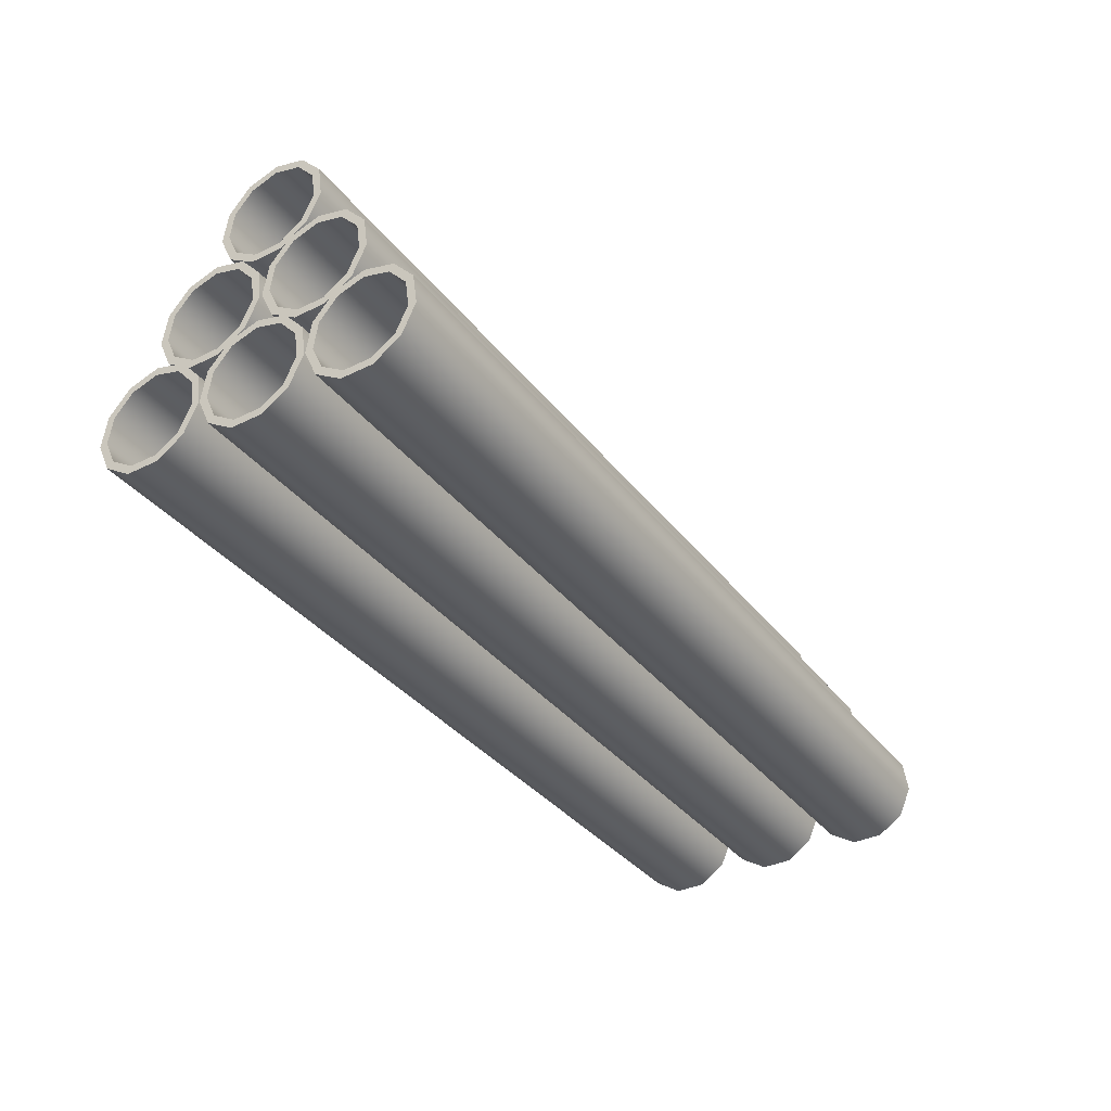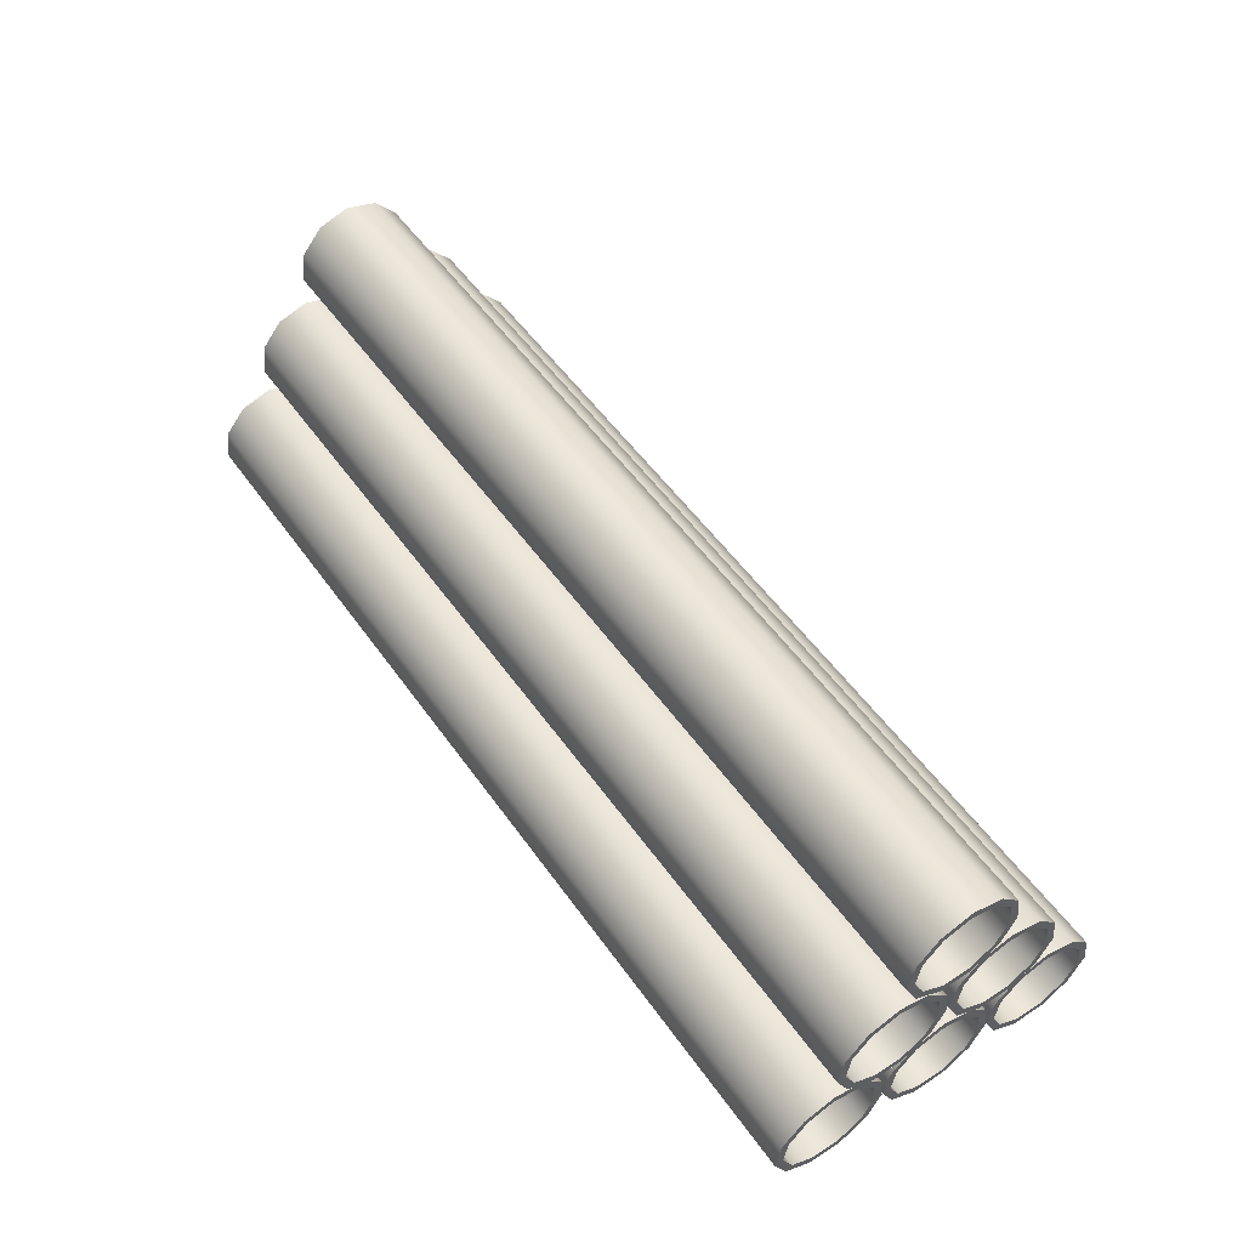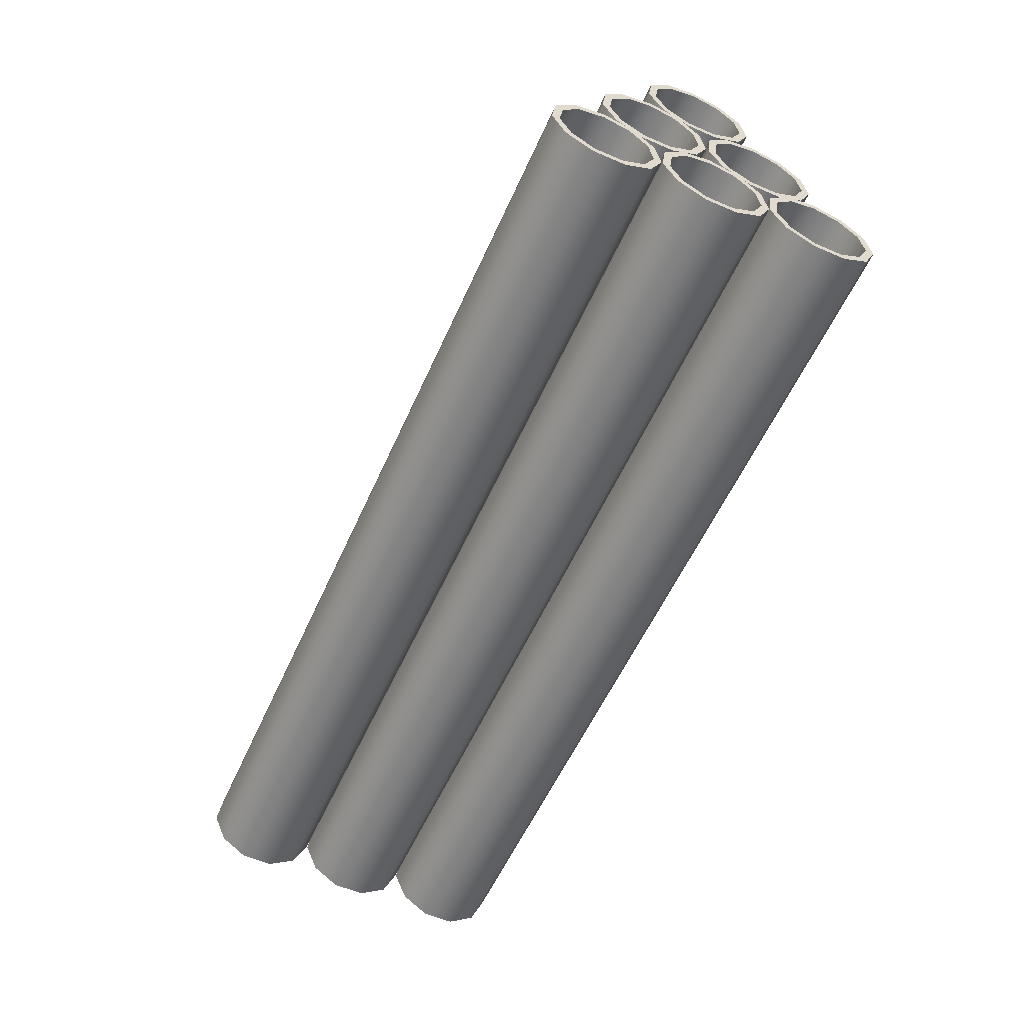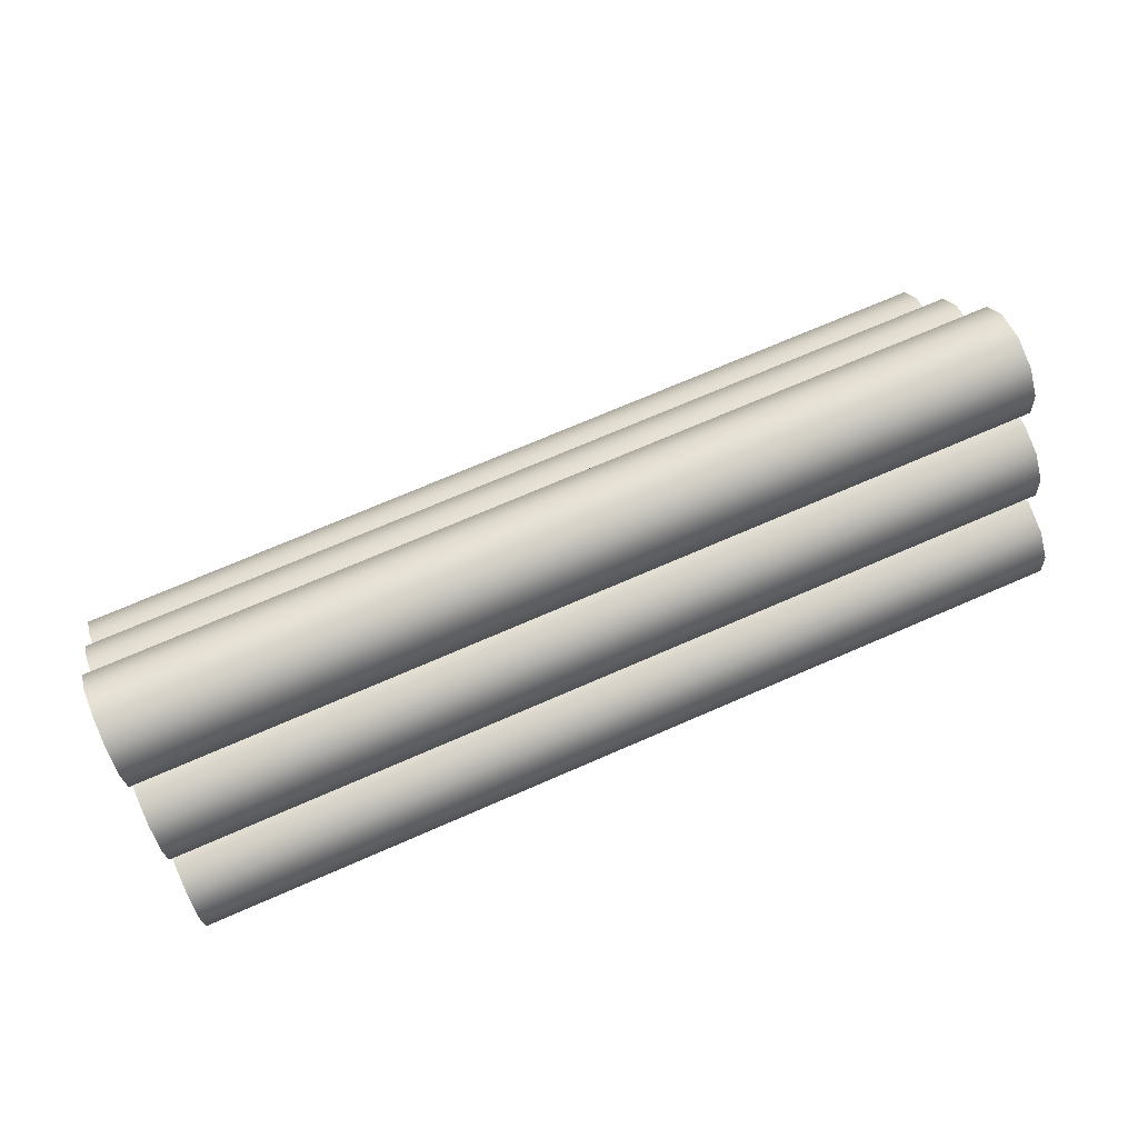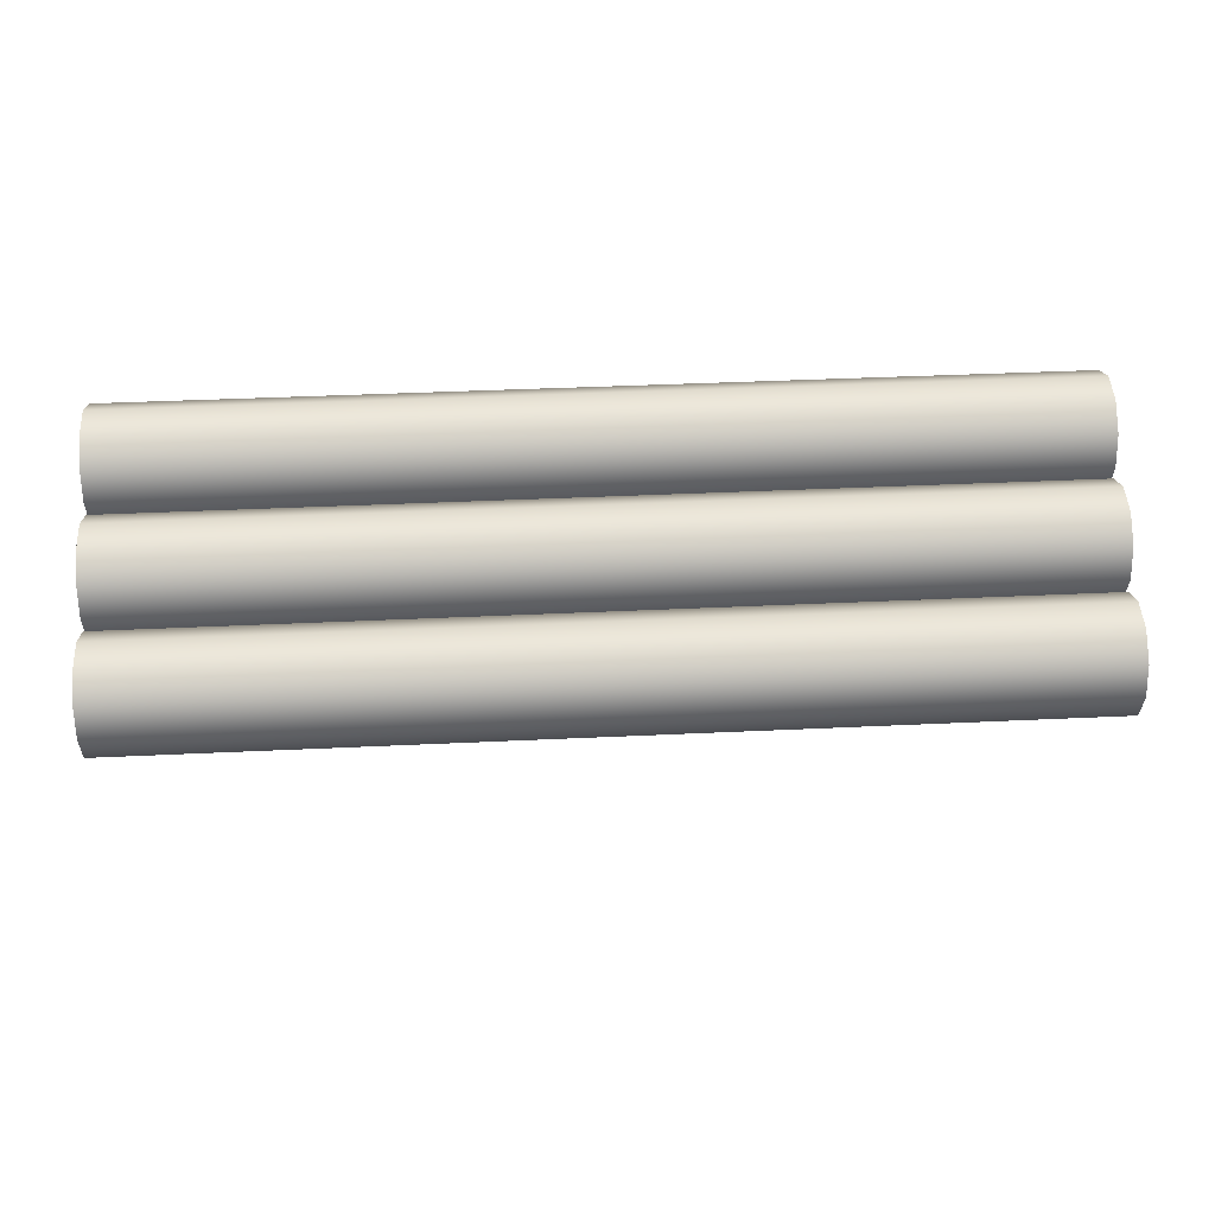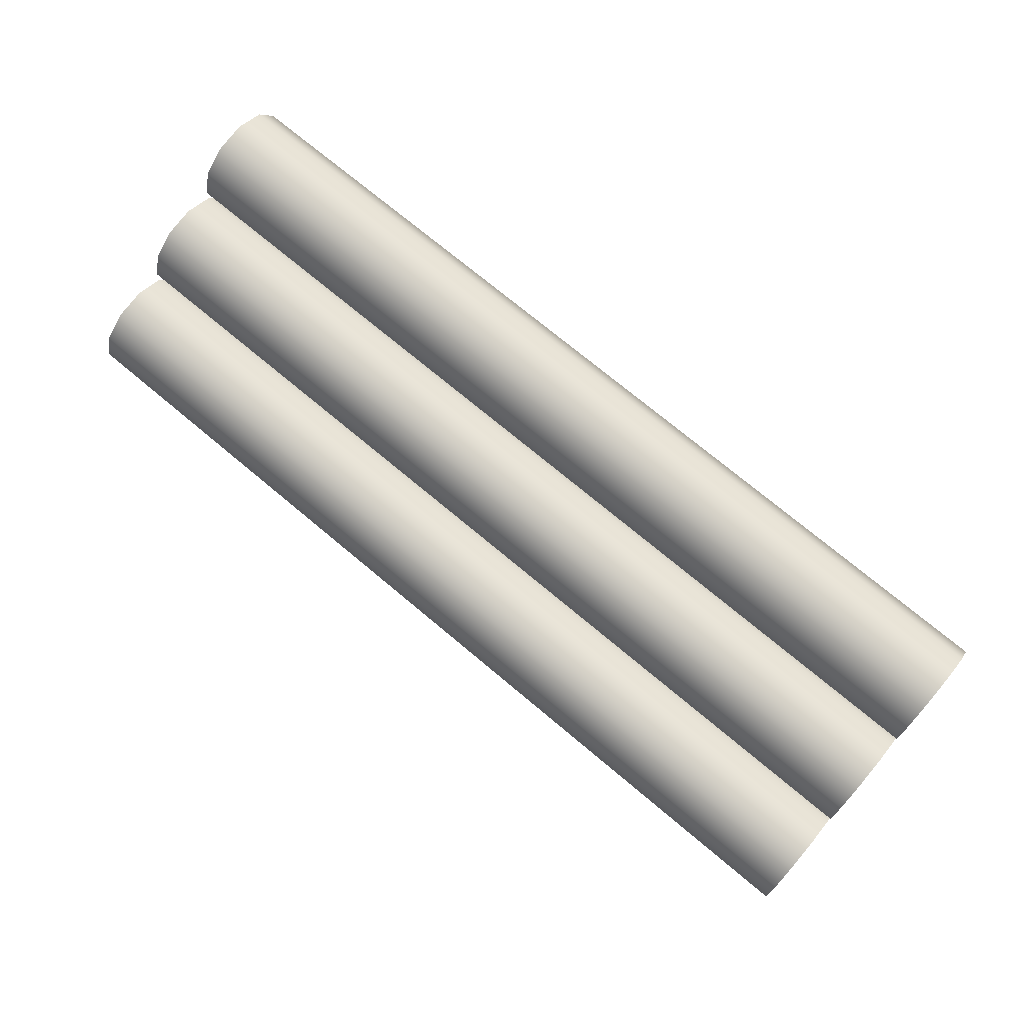
<metadata>
{"format":"obj","ext":"obj","renderer":"f3d","projection":"perspective","resolution":1024,"background":"white","views":[{"elev":-35.9,"azim":-57.3,"up":"+Y"},{"elev":53.5,"azim":-124.6,"up":"+Y"},{"elev":-57.5,"azim":65.9,"up":"+Y"},{"elev":72.6,"azim":-23.4,"up":"+Y"},{"elev":40.8,"azim":176.7,"up":"+Z"},{"elev":72.9,"azim":-140.0,"up":"+Z"}]}
</metadata>
<code>
g default
v 28.04 2.549 0
v 28.04 2.37 -0.6104
v 28.04 1.889 -1.027
v 28.04 1.259 -1.117
v 28.04 0.6805 -0.8532
v 28.04 0.3366 -0.3181
v 28.04 0.3366 0.3181
v 28.04 0.6805 0.8532
v 28.04 1.259 1.117
v 28.04 1.889 1.027
v 28.04 2.369 0.6104
v 6.306 2.549 0
v 6.306 2.369 -0.6104
v 6.306 1.889 -1.027
v 6.305 1.259 -1.117
v 6.305 0.6805 -0.8532
v 6.305 0.3366 -0.3181
v 6.305 0.3366 0.3181
v 6.305 0.6805 0.8532
v 6.305 1.259 1.117
v 6.306 1.889 1.027
v 6.306 2.369 0.6104
v 6.305 2.736 0
v 6.305 2.527 -0.7115
v 6.305 1.966 -1.197
v 6.305 1.233 -1.303
v 6.305 0.558 -0.9946
v 6.305 0.1571 -0.3708
v 6.305 0.1571 0.3708
v 6.305 0.558 0.9946
v 6.305 1.233 1.303
v 6.305 1.966 1.197
v 6.305 2.527 0.7115
v 28.04 2.736 0
v 28.04 2.527 -0.7115
v 28.04 1.966 -1.197
v 28.04 1.233 -1.303
v 28.04 0.558 -0.9946
v 28.04 0.1571 -0.3708
v 28.04 0.1571 0.3708
v 28.04 0.558 0.9946
v 28.04 1.233 1.303
v 28.04 1.966 1.197
v 28.04 2.527 0.7115
v 28.04 4.727 -1.298
v 28.04 4.548 -1.908
v 28.04 4.067 -2.324
v 28.04 3.438 -2.415
v 28.04 2.859 -2.151
v 28.04 2.515 -1.616
v 28.04 2.515 -0.9796
v 28.04 2.859 -0.4444
v 28.04 3.438 -0.1802
v 28.04 4.067 -0.2707
v 28.04 4.548 -0.6873
v 6.306 4.727 -1.298
v 6.306 4.548 -1.908
v 6.306 4.067 -2.324
v 6.305 3.438 -2.415
v 6.305 2.859 -2.151
v 6.305 2.515 -1.616
v 6.305 2.515 -0.9796
v 6.305 2.859 -0.4444
v 6.305 3.438 -0.1802
v 6.306 4.067 -0.2707
v 6.306 4.548 -0.6873
v 6.305 4.914 -1.298
v 6.305 4.705 -2.009
v 6.305 4.145 -2.495
v 6.305 3.411 -2.6
v 6.305 2.736 -2.292
v 6.305 2.336 -1.668
v 6.305 2.336 -0.9268
v 6.305 2.736 -0.303
v 6.305 3.411 0.005005
v 6.305 4.145 -0.1005
v 6.305 4.705 -0.5861
v 28.04 4.914 -1.298
v 28.04 4.705 -2.009
v 28.04 4.145 -2.495
v 28.04 3.411 -2.6
v 28.04 2.736 -2.292
v 28.04 2.336 -1.668
v 28.04 2.336 -0.9268
v 28.04 2.736 -0.303
v 28.04 3.411 0.005005
v 28.04 4.145 -0.1005
v 28.04 4.705 -0.5861
v 28.04 2.549 -2.632
v 28.04 2.37 -3.242
v 28.04 1.889 -3.659
v 28.04 1.259 -3.749
v 28.04 0.6805 -3.485
v 28.04 0.3366 -2.95
v 28.04 0.3366 -2.314
v 28.04 0.6805 -1.779
v 28.04 1.259 -1.515
v 28.04 1.889 -1.605
v 28.04 2.369 -2.022
v 6.306 2.549 -2.632
v 6.306 2.369 -3.242
v 6.306 1.889 -3.659
v 6.305 1.259 -3.749
v 6.305 0.6805 -3.485
v 6.305 0.3366 -2.95
v 6.305 0.3366 -2.314
v 6.305 0.6805 -1.779
v 6.305 1.259 -1.515
v 6.306 1.889 -1.605
v 6.306 2.369 -2.022
v 6.305 2.736 -2.632
v 6.305 2.527 -3.343
v 6.305 1.966 -3.829
v 6.305 1.233 -3.935
v 6.305 0.558 -3.627
v 6.305 0.1571 -3.003
v 6.305 0.1571 -2.261
v 6.305 0.558 -1.637
v 6.305 1.233 -1.329
v 6.305 1.966 -1.435
v 6.305 2.527 -1.92
v 28.04 2.736 -2.632
v 28.04 2.527 -3.343
v 28.04 1.966 -3.829
v 28.04 1.233 -3.935
v 28.04 0.558 -3.627
v 28.04 0.1571 -3.003
v 28.04 0.1571 -2.261
v 28.04 0.558 -1.637
v 28.04 1.233 -1.329
v 28.04 1.966 -1.435
v 28.04 2.527 -1.92
v 28.04 2.549 -5.258
v 28.04 2.37 -5.869
v 28.04 1.889 -6.285
v 28.04 1.259 -6.376
v 28.04 0.6805 -6.111
v 28.04 0.3366 -5.576
v 28.04 0.3366 -4.94
v 28.04 0.6805 -4.405
v 28.04 1.259 -4.141
v 28.04 1.889 -4.231
v 28.04 2.369 -4.648
v 6.306 2.549 -5.258
v 6.306 2.369 -5.869
v 6.306 1.889 -6.285
v 6.305 1.259 -6.376
v 6.305 0.6805 -6.111
v 6.305 0.3366 -5.576
v 6.305 0.3366 -4.94
v 6.305 0.6805 -4.405
v 6.305 1.259 -4.141
v 6.306 1.889 -4.231
v 6.306 2.369 -4.648
v 6.305 2.736 -5.258
v 6.305 2.527 -5.97
v 6.305 1.966 -6.455
v 6.305 1.233 -6.561
v 6.305 0.558 -6.253
v 6.305 0.1571 -5.629
v 6.305 0.1571 -4.888
v 6.305 0.558 -4.264
v 6.305 1.233 -3.956
v 6.305 1.966 -4.061
v 6.305 2.527 -4.547
v 28.04 2.736 -5.258
v 28.04 2.527 -5.97
v 28.04 1.966 -6.455
v 28.04 1.233 -6.561
v 28.04 0.558 -6.253
v 28.04 0.1571 -5.629
v 28.04 0.1571 -4.888
v 28.04 0.558 -4.264
v 28.04 1.233 -3.956
v 28.04 1.966 -4.061
v 28.04 2.527 -4.547
v 28.04 4.703 -3.965
v 28.04 4.524 -4.576
v 28.04 4.043 -4.992
v 28.04 3.414 -5.083
v 28.04 2.835 -4.818
v 28.04 2.491 -4.283
v 28.04 2.491 -3.647
v 28.04 2.835 -3.112
v 28.04 3.414 -2.848
v 28.04 4.043 -2.938
v 28.04 4.524 -3.355
v 6.306 4.703 -3.965
v 6.306 4.524 -4.576
v 6.306 4.043 -4.992
v 6.305 3.414 -5.083
v 6.305 2.835 -4.818
v 6.305 2.491 -4.283
v 6.305 2.491 -3.647
v 6.305 2.835 -3.112
v 6.305 3.414 -2.848
v 6.306 4.043 -2.938
v 6.306 4.524 -3.355
v 6.305 4.89 -3.965
v 6.305 4.681 -4.677
v 6.305 4.121 -5.162
v 6.305 3.387 -5.268
v 6.305 2.712 -4.96
v 6.305 2.312 -4.336
v 6.305 2.312 -3.594
v 6.305 2.712 -2.971
v 6.305 3.387 -2.663
v 6.305 4.121 -2.768
v 6.305 4.681 -3.254
v 28.04 4.89 -3.965
v 28.04 4.681 -4.677
v 28.04 4.121 -5.162
v 28.04 3.387 -5.268
v 28.04 2.712 -4.96
v 28.04 2.312 -4.336
v 28.04 2.312 -3.594
v 28.04 2.712 -2.971
v 28.04 3.387 -2.663
v 28.04 4.121 -2.768
v 28.04 4.681 -3.254
v 28.04 6.914 -2.617
v 28.04 6.735 -3.227
v 28.04 6.254 -3.644
v 28.04 5.624 -3.734
v 28.04 5.046 -3.47
v 28.04 4.702 -2.935
v 28.04 4.702 -2.299
v 28.04 5.046 -1.764
v 28.04 5.624 -1.5
v 28.04 6.254 -1.59
v 28.04 6.735 -2.007
v 6.306 6.914 -2.617
v 6.306 6.735 -3.227
v 6.306 6.254 -3.644
v 6.305 5.624 -3.734
v 6.305 5.046 -3.47
v 6.305 4.702 -2.935
v 6.305 4.702 -2.299
v 6.305 5.046 -1.764
v 6.305 5.624 -1.5
v 6.306 6.254 -1.59
v 6.306 6.735 -2.007
v 6.305 7.101 -2.617
v 6.305 6.892 -3.328
v 6.305 6.332 -3.814
v 6.305 5.598 -3.92
v 6.305 4.923 -3.612
v 6.305 4.522 -2.988
v 6.305 4.522 -2.246
v 6.305 4.923 -1.622
v 6.305 5.598 -1.314
v 6.305 6.332 -1.42
v 6.305 6.892 -1.906
v 28.04 7.101 -2.617
v 28.04 6.892 -3.328
v 28.04 6.332 -3.814
v 28.04 5.598 -3.92
v 28.04 4.923 -3.612
v 28.04 4.522 -2.988
v 28.04 4.522 -2.246
v 28.04 4.923 -1.622
v 28.04 5.598 -1.314
v 28.04 6.332 -1.42
v 28.04 6.892 -1.906
g putki7
f 2 1 12 13
f 3 2 13 14
f 4 3 14 15
f 5 4 15 16
f 6 5 16 17
f 7 6 17 18
f 8 7 18 19
f 9 8 19 20
f 10 9 20 21
f 11 10 21 22
f 1 11 22 12
f 13 12 23 24
f 14 13 24 25
f 15 14 25 26
f 16 15 26 27
f 17 16 27 28
f 18 17 28 29
f 19 18 29 30
f 20 19 30 31
f 21 20 31 32
f 22 21 32 33
f 12 22 33 23
f 24 23 34 35
f 25 24 35 36
f 26 25 36 37
f 27 26 37 38
f 28 27 38 39
f 29 28 39 40
f 30 29 40 41
f 31 30 41 42
f 32 31 42 43
f 33 32 43 44
f 23 33 44 34
f 35 34 1 2
f 36 35 2 3
f 37 36 3 4
f 38 37 4 5
f 39 38 5 6
f 40 39 6 7
f 41 40 7 8
f 42 41 8 9
f 43 42 9 10
f 44 43 10 11
f 34 44 11 1
f 46 45 56 57
f 47 46 57 58
f 48 47 58 59
f 49 48 59 60
f 50 49 60 61
f 51 50 61 62
f 52 51 62 63
f 53 52 63 64
f 54 53 64 65
f 55 54 65 66
f 45 55 66 56
f 57 56 67 68
f 58 57 68 69
f 59 58 69 70
f 60 59 70 71
f 61 60 71 72
f 62 61 72 73
f 63 62 73 74
f 64 63 74 75
f 65 64 75 76
f 66 65 76 77
f 56 66 77 67
f 68 67 78 79
f 69 68 79 80
f 70 69 80 81
f 71 70 81 82
f 72 71 82 83
f 73 72 83 84
f 74 73 84 85
f 75 74 85 86
f 76 75 86 87
f 77 76 87 88
f 67 77 88 78
f 79 78 45 46
f 80 79 46 47
f 81 80 47 48
f 82 81 48 49
f 83 82 49 50
f 84 83 50 51
f 85 84 51 52
f 86 85 52 53
f 87 86 53 54
f 88 87 54 55
f 78 88 55 45
f 90 89 100 101
f 91 90 101 102
f 92 91 102 103
f 93 92 103 104
f 94 93 104 105
f 95 94 105 106
f 96 95 106 107
f 97 96 107 108
f 98 97 108 109
f 99 98 109 110
f 89 99 110 100
f 101 100 111 112
f 102 101 112 113
f 103 102 113 114
f 104 103 114 115
f 105 104 115 116
f 106 105 116 117
f 107 106 117 118
f 108 107 118 119
f 109 108 119 120
f 110 109 120 121
f 100 110 121 111
f 112 111 122 123
f 113 112 123 124
f 114 113 124 125
f 115 114 125 126
f 116 115 126 127
f 117 116 127 128
f 118 117 128 129
f 119 118 129 130
f 120 119 130 131
f 121 120 131 132
f 111 121 132 122
f 123 122 89 90
f 124 123 90 91
f 125 124 91 92
f 126 125 92 93
f 127 126 93 94
f 128 127 94 95
f 129 128 95 96
f 130 129 96 97
f 131 130 97 98
f 132 131 98 99
f 122 132 99 89
f 134 133 144 145
f 135 134 145 146
f 136 135 146 147
f 137 136 147 148
f 138 137 148 149
f 139 138 149 150
f 140 139 150 151
f 141 140 151 152
f 142 141 152 153
f 143 142 153 154
f 133 143 154 144
f 145 144 155 156
f 146 145 156 157
f 147 146 157 158
f 148 147 158 159
f 149 148 159 160
f 150 149 160 161
f 151 150 161 162
f 152 151 162 163
f 153 152 163 164
f 154 153 164 165
f 144 154 165 155
f 156 155 166 167
f 157 156 167 168
f 158 157 168 169
f 159 158 169 170
f 160 159 170 171
f 161 160 171 172
f 162 161 172 173
f 163 162 173 174
f 164 163 174 175
f 165 164 175 176
f 155 165 176 166
f 167 166 133 134
f 168 167 134 135
f 169 168 135 136
f 170 169 136 137
f 171 170 137 138
f 172 171 138 139
f 173 172 139 140
f 174 173 140 141
f 175 174 141 142
f 176 175 142 143
f 166 176 143 133
f 178 177 188 189
f 179 178 189 190
f 180 179 190 191
f 181 180 191 192
f 182 181 192 193
f 183 182 193 194
f 184 183 194 195
f 185 184 195 196
f 186 185 196 197
f 187 186 197 198
f 177 187 198 188
f 189 188 199 200
f 190 189 200 201
f 191 190 201 202
f 192 191 202 203
f 193 192 203 204
f 194 193 204 205
f 195 194 205 206
f 196 195 206 207
f 197 196 207 208
f 198 197 208 209
f 188 198 209 199
f 200 199 210 211
f 201 200 211 212
f 202 201 212 213
f 203 202 213 214
f 204 203 214 215
f 205 204 215 216
f 206 205 216 217
f 207 206 217 218
f 208 207 218 219
f 209 208 219 220
f 199 209 220 210
f 211 210 177 178
f 212 211 178 179
f 213 212 179 180
f 214 213 180 181
f 215 214 181 182
f 216 215 182 183
f 217 216 183 184
f 218 217 184 185
f 219 218 185 186
f 220 219 186 187
f 210 220 187 177
f 222 221 232 233
f 223 222 233 234
f 224 223 234 235
f 225 224 235 236
f 226 225 236 237
f 227 226 237 238
f 228 227 238 239
f 229 228 239 240
f 230 229 240 241
f 231 230 241 242
f 221 231 242 232
f 233 232 243 244
f 234 233 244 245
f 235 234 245 246
f 236 235 246 247
f 237 236 247 248
f 238 237 248 249
f 239 238 249 250
f 240 239 250 251
f 241 240 251 252
f 242 241 252 253
f 232 242 253 243
f 244 243 254 255
f 245 244 255 256
f 246 245 256 257
f 247 246 257 258
f 248 247 258 259
f 249 248 259 260
f 250 249 260 261
f 251 250 261 262
f 252 251 262 263
f 253 252 263 264
f 243 253 264 254
f 255 254 221 222
f 256 255 222 223
f 257 256 223 224
f 258 257 224 225
f 259 258 225 226
f 260 259 226 227
f 261 260 227 228
f 262 261 228 229
f 263 262 229 230
f 264 263 230 231
f 254 264 231 221

</code>
